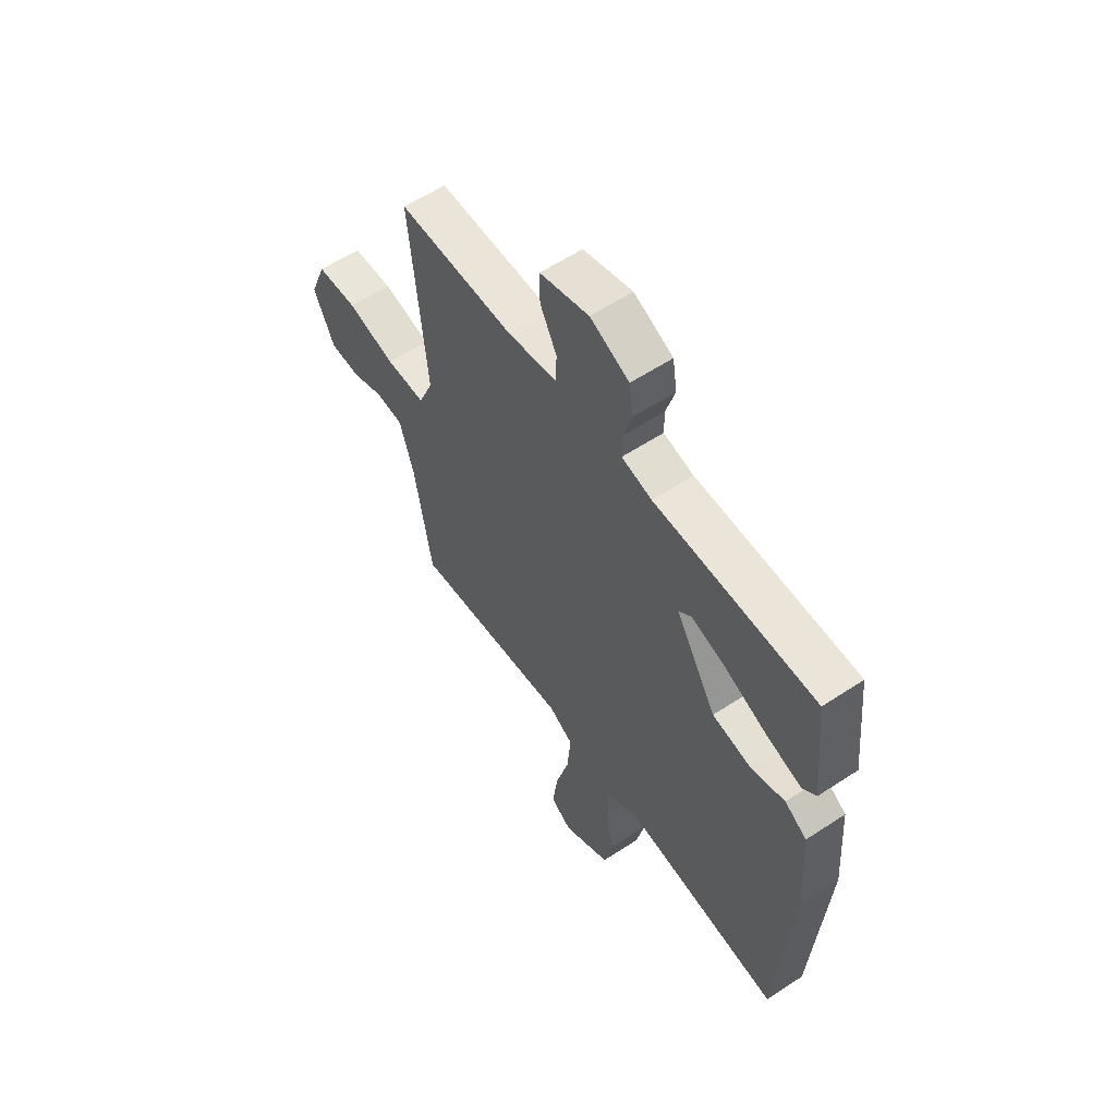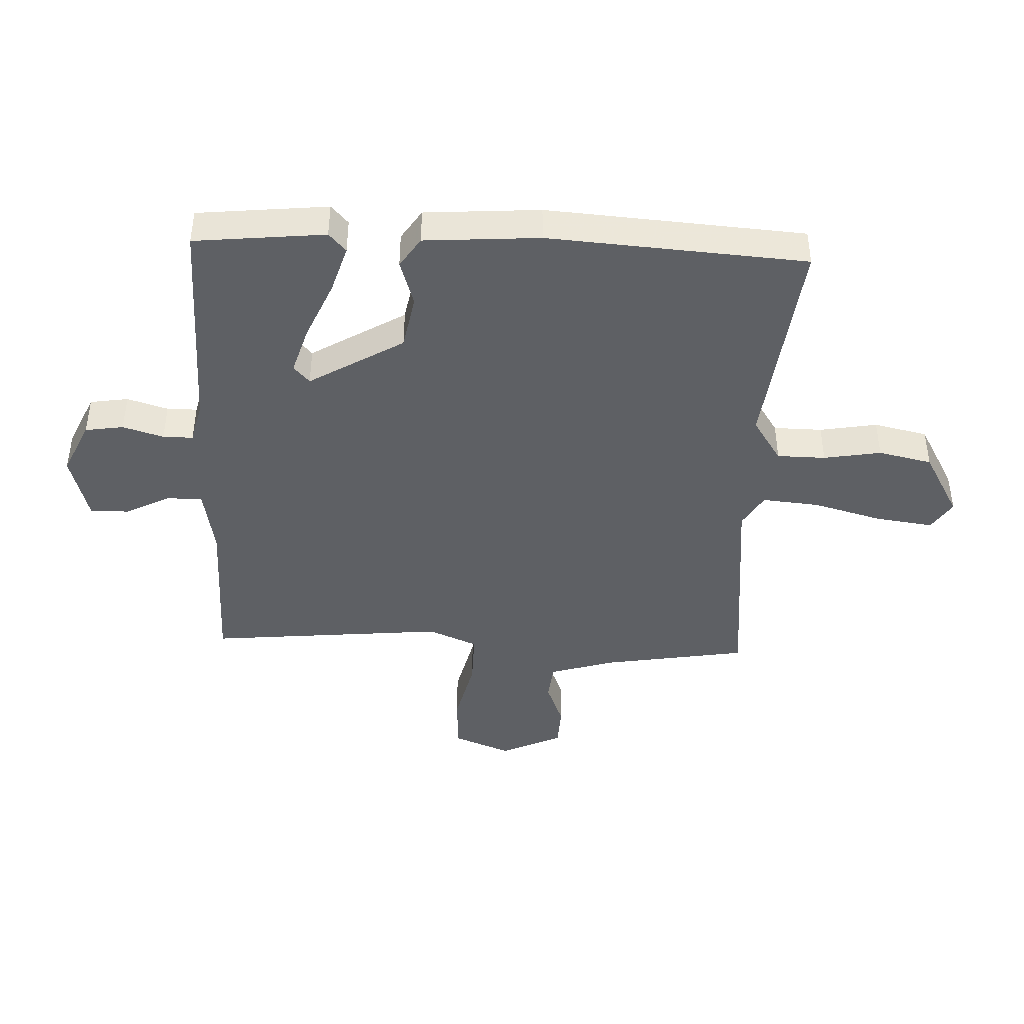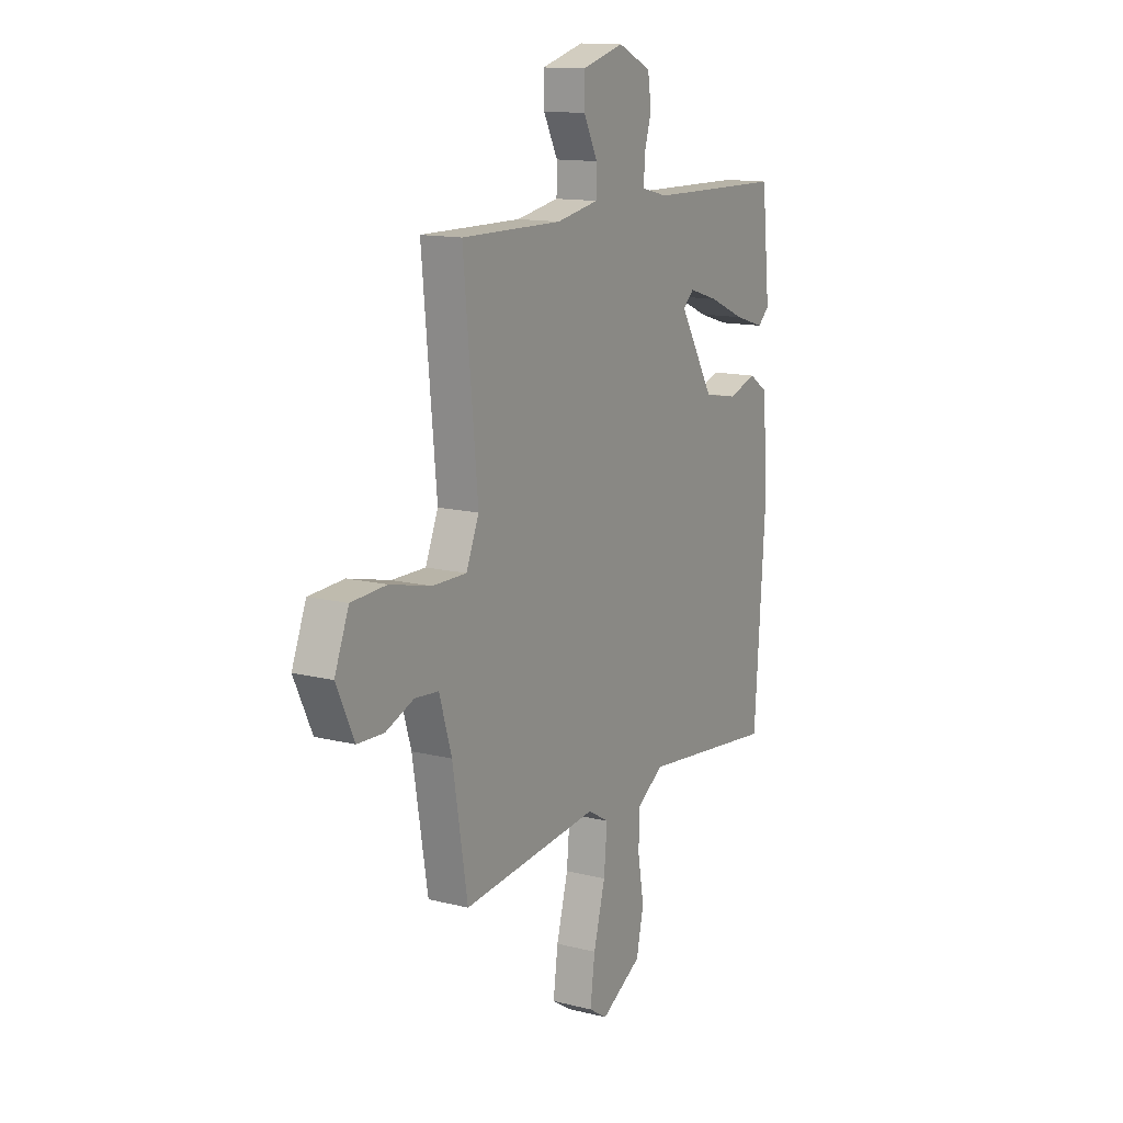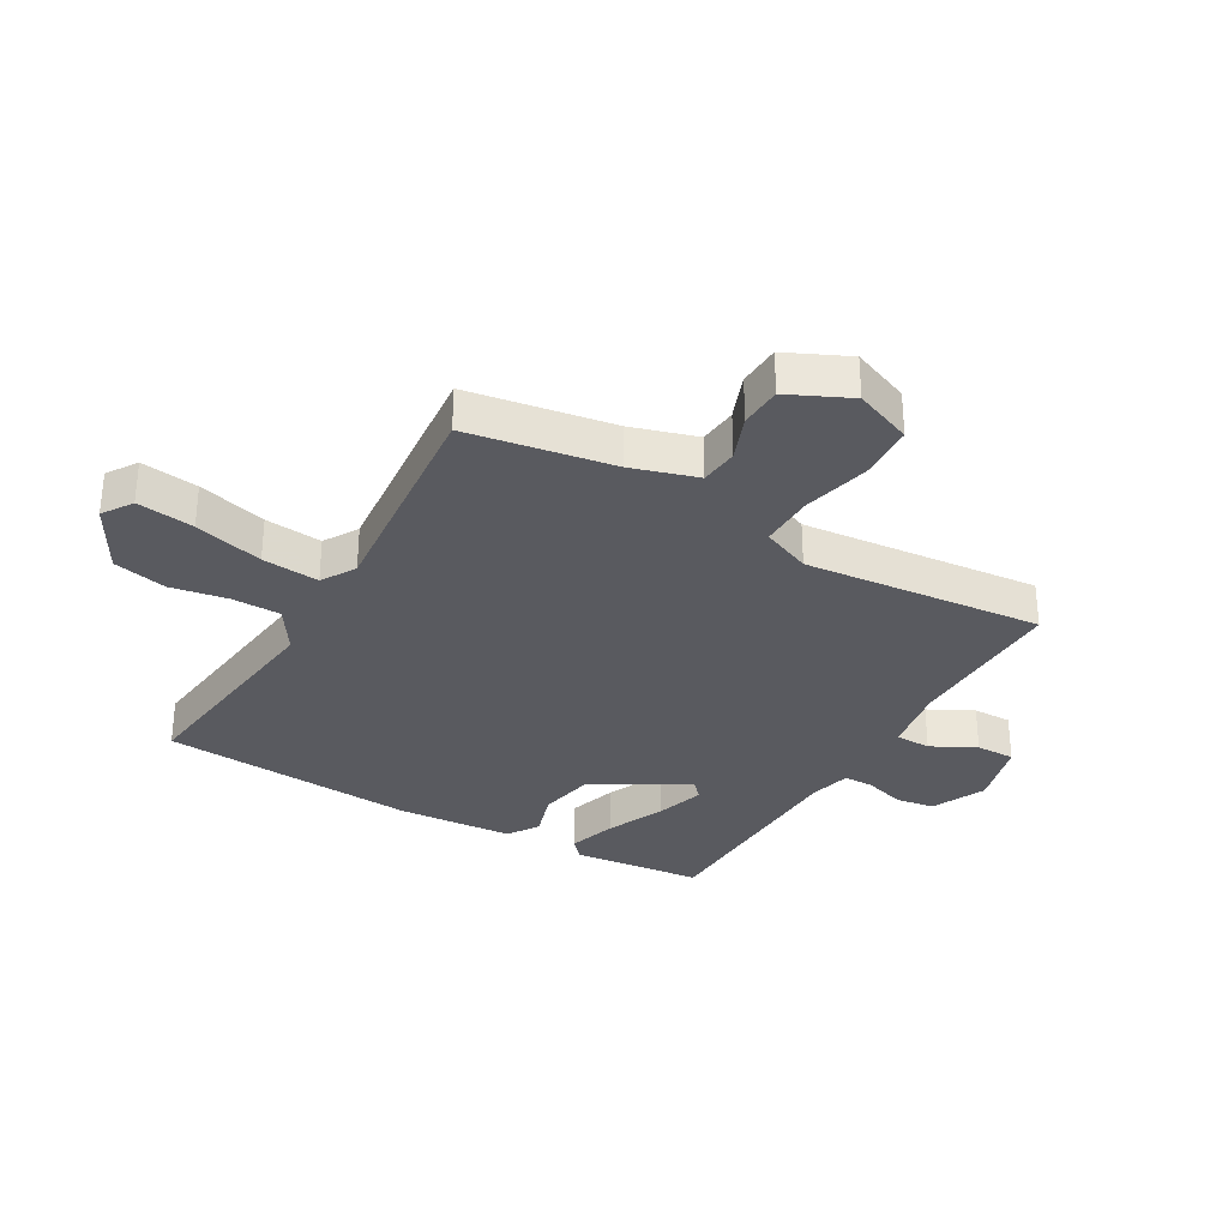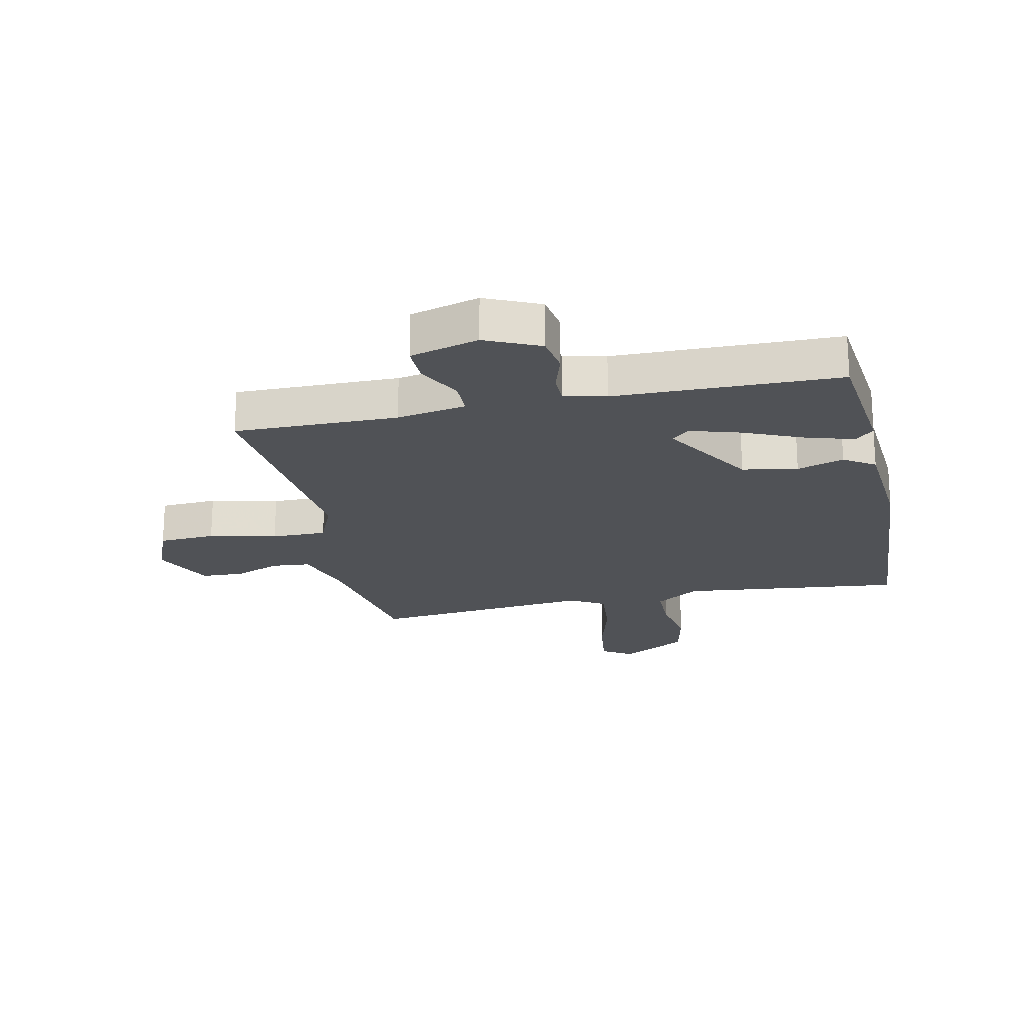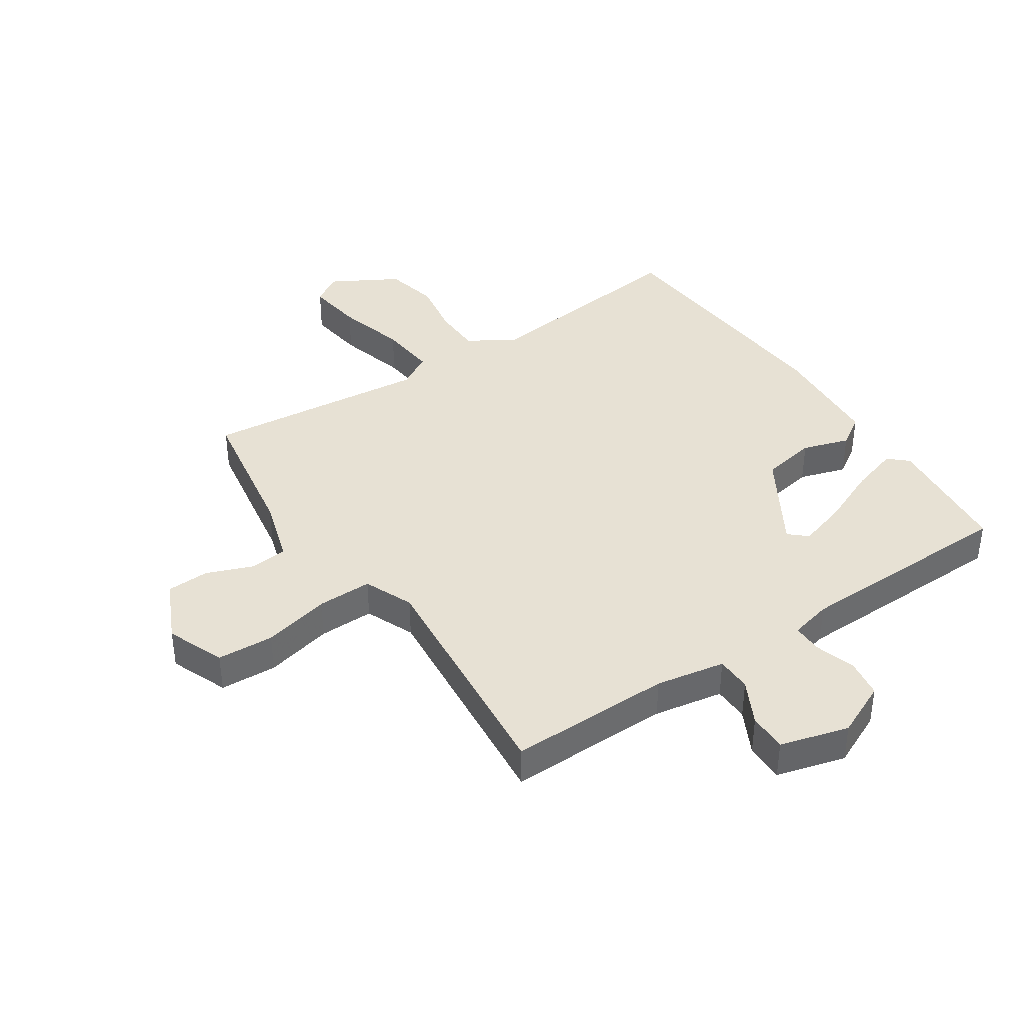
<metadata>
{"format":"obj","ext":"obj","renderer":"f3d","projection":"perspective","resolution":1024,"background":"white","views":[{"elev":58.4,"azim":55.7,"up":"+Z"},{"elev":-42.8,"azim":87.5,"up":"+Y"},{"elev":13.5,"azim":-60.6,"up":"+Z"},{"elev":-31.9,"azim":-120.2,"up":"+Y"},{"elev":-21.1,"azim":12.3,"up":"+Y"},{"elev":39.5,"azim":-33.8,"up":"+Y"}]}
</metadata>
<code>
v -0.5 0.07 -0.5
v -0.541 0.07 -0.255
v -0.575 0.07 -0.144
v -0.64 0.07 -0.138
v -0.717 0.07 -0.168
v -0.789 0.07 -0.165
v -0.838 0.07 -0.061
v -0.799 0.07 0.037
v -0.703 0.07 0.042
v -0.589 0.07 0.015
v -0.496 0.07 0.014
v -0.461 0.07 0.097
v -0.5 0.07 0.5
v -0.224 0.07 0.497
v -0.107 0.07 0.518
v -0.106 0.07 0.578
v -0.145 0.07 0.653
v -0.146 0.07 0.719
v -0.03 0.07 0.751
v 0.062 0.07 0.709
v 0.072 0.07 0.644
v 0.051 0.07 0.575
v 0.051 0.07 0.524
v 0.122 0.07 0.507
v 0.5 0.07 0.5
v 0.523 0.07 0.279
v 0.491 0.07 0.25
v 0.409 0.07 0.275
v 0.309 0.07 0.318
v 0.227 0.07 0.343
v 0.197 0.07 0.316
v 0.293 0.07 0.157
v 0.386 0.07 0.14
v 0.465 0.07 0.165
v 0.517 0.07 0.131
v 0.531 0.07 -0.064
v 0.5 0.07 -0.5
v 0.125 0.07 -0.457
v 0.05 0.07 -0.506
v 0.049 0.07 -0.588
v 0.066 0.07 -0.685
v 0.046 0.07 -0.776
v -0.067 0.07 -0.84
v -0.118 0.07 -0.807
v -0.105 0.07 -0.71
v -0.073 0.07 -0.593
v -0.064 0.07 -0.496
v -0.122 0.07 -0.462
v -0.5 0 -0.5
v -0.541 0 -0.255
v -0.575 0 -0.144
v -0.64 0 -0.138
v -0.717 0 -0.168
v -0.789 0 -0.165
v -0.838 0 -0.061
v -0.799 0 0.037
v -0.703 0 0.042
v -0.589 0 0.015
v -0.496 0 0.014
v -0.461 0 0.097
v -0.5 0 0.5
v -0.224 0 0.497
v -0.107 0 0.518
v -0.106 0 0.578
v -0.145 0 0.653
v -0.146 0 0.719
v -0.03 0 0.751
v 0.062 0 0.709
v 0.072 0 0.644
v 0.051 0 0.575
v 0.051 0 0.524
v 0.122 0 0.507
v 0.5 0 0.5
v 0.523 0 0.279
v 0.491 0 0.25
v 0.409 0 0.275
v 0.309 0 0.318
v 0.227 0 0.343
v 0.197 0 0.316
v 0.293 0 0.157
v 0.386 0 0.14
v 0.465 0 0.165
v 0.517 0 0.131
v 0.531 0 -0.064
v 0.5 0 -0.5
v 0.125 0 -0.457
v 0.05 0 -0.506
v 0.049 0 -0.588
v 0.066 0 -0.685
v 0.046 0 -0.776
v -0.067 0 -0.84
v -0.118 0 -0.807
v -0.105 0 -0.71
v -0.073 0 -0.593
v -0.064 0 -0.496
v -0.122 0 -0.462
f 44 45 46
f 43 44 46
f 42 43 46
f 41 42 46
f 40 41 46
f 39 40 46 47
f 38 39 47 48
f 36 37 38
f 35 36 38
f 34 35 38
f 33 34 38
f 32 33 38 48
f 27 28 29
f 26 27 29
f 25 26 29
f 24 25 29
f 23 24 29 30
f 20 21 22
f 19 20 22
f 18 19 22
f 17 18 22
f 16 17 22
f 15 16 22 23
f 23 30 31
f 15 23 31
f 14 15 31
f 8 9 10
f 7 8 10
f 6 7 10
f 5 6 10
f 4 5 10
f 3 4 10 11
f 2 3 11
f 1 2 11 12
f 31 32 48
f 14 31 48
f 13 14 48
f 12 13 48
f 1 12 48
f 94 93 92
f 94 92 91
f 94 91 90
f 94 90 89
f 94 89 88
f 95 94 88 87
f 96 95 87 86
f 86 85 84
f 86 84 83
f 86 83 82
f 86 82 81
f 96 86 81 80
f 77 76 75
f 77 75 74
f 77 74 73
f 77 73 72
f 78 77 72 71
f 70 69 68
f 70 68 67
f 70 67 66
f 70 66 65
f 70 65 64
f 71 70 64 63
f 79 78 71
f 79 71 63
f 79 63 62
f 58 57 56
f 58 56 55
f 58 55 54
f 58 54 53
f 58 53 52
f 59 58 52 51
f 59 51 50
f 60 59 50 49
f 96 80 79
f 96 79 62
f 96 62 61
f 96 61 60
f 96 60 49
f 1 49 50 2
f 2 50 51 3
f 3 51 52 4
f 4 52 53 5
f 5 53 54 6
f 6 54 55 7
f 7 55 56 8
f 8 56 57 9
f 9 57 58 10
f 10 58 59 11
f 11 59 60 12
f 12 60 61 13
f 13 61 62 14
f 14 62 63 15
f 15 63 64 16
f 16 64 65 17
f 17 65 66 18
f 18 66 67 19
f 19 67 68 20
f 20 68 69 21
f 21 69 70 22
f 22 70 71 23
f 23 71 72 24
f 24 72 73 25
f 25 73 74 26
f 26 74 75 27
f 27 75 76 28
f 28 76 77 29
f 29 77 78 30
f 30 78 79 31
f 31 79 80 32
f 32 80 81 33
f 33 81 82 34
f 34 82 83 35
f 35 83 84 36
f 36 84 85 37
f 37 85 86 38
f 38 86 87 39
f 39 87 88 40
f 40 88 89 41
f 41 89 90 42
f 42 90 91 43
f 43 91 92 44
f 44 92 93 45
f 45 93 94 46
f 46 94 95 47
f 47 95 96 48
f 48 96 49 1

</code>
